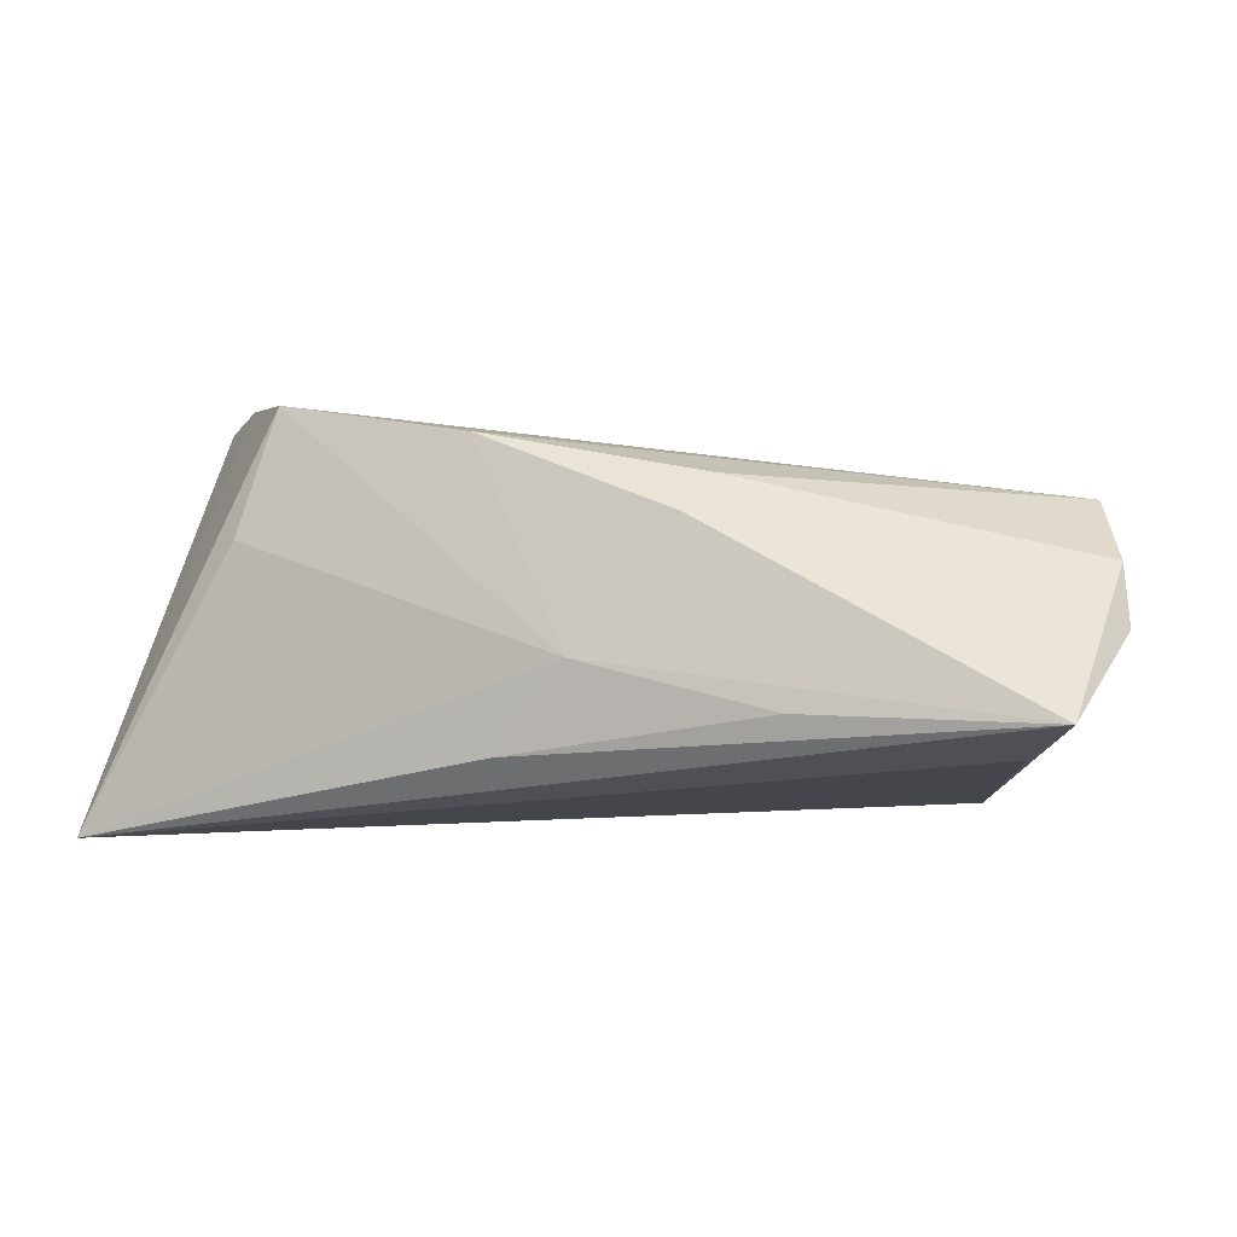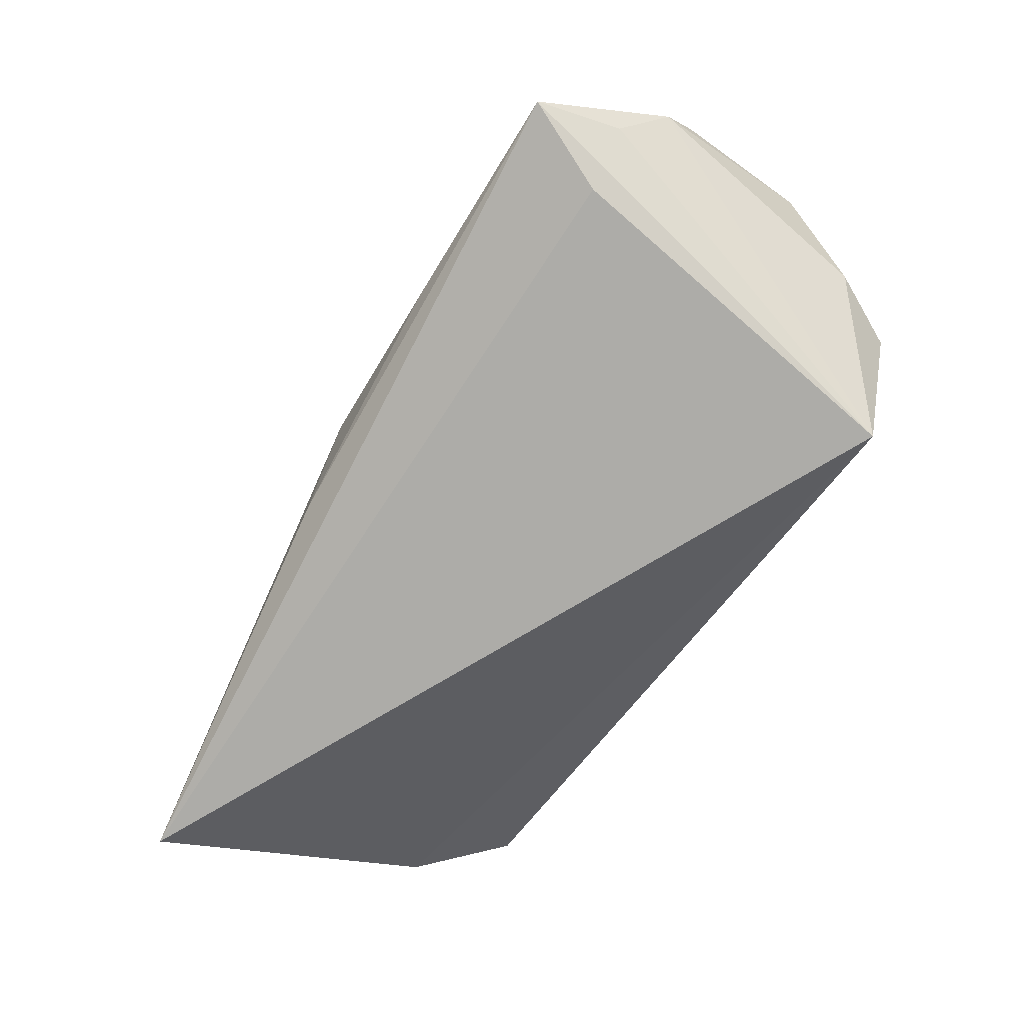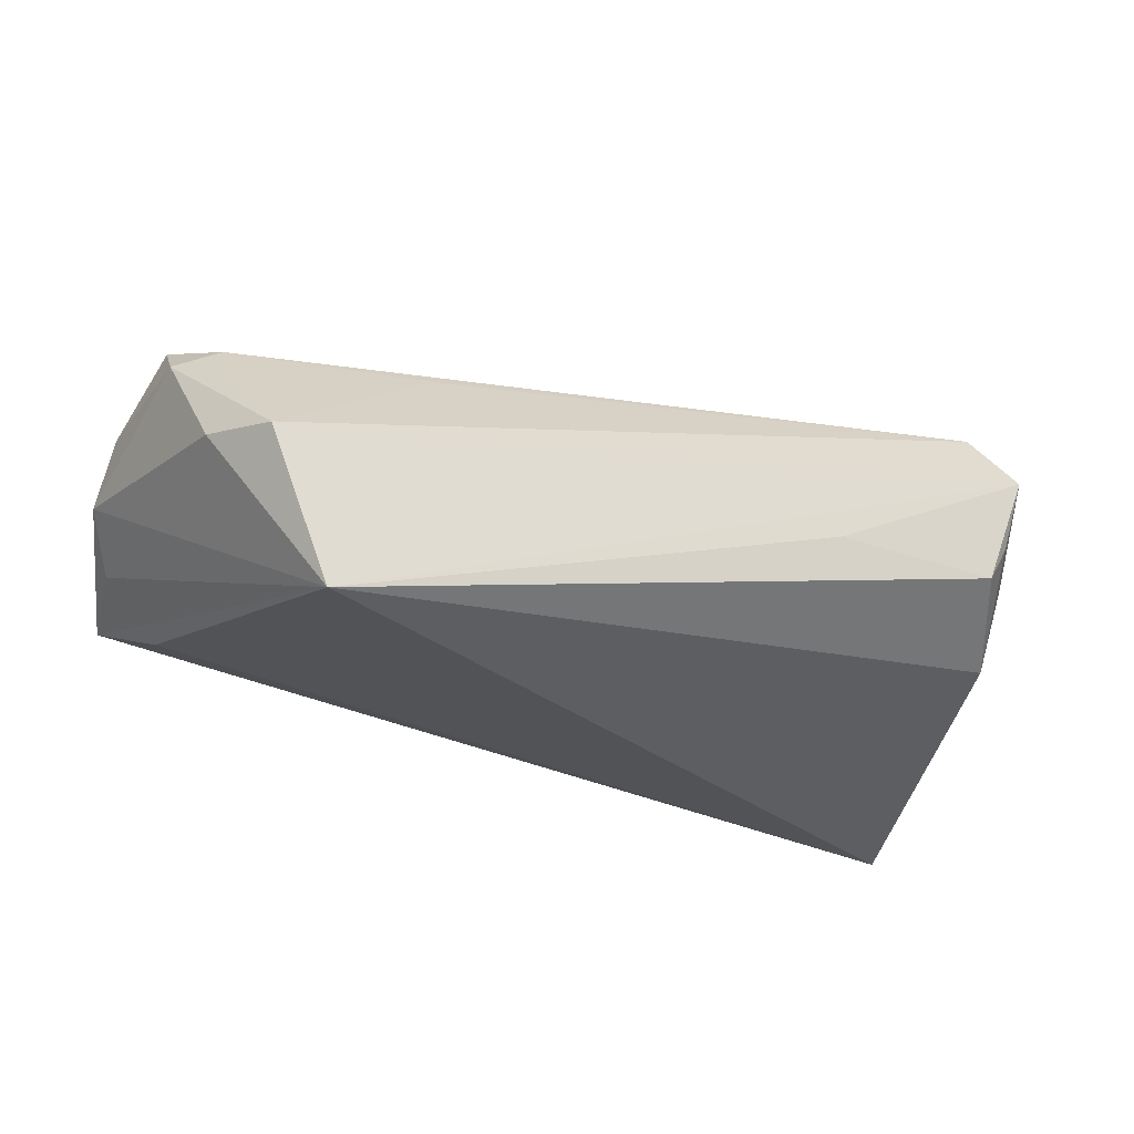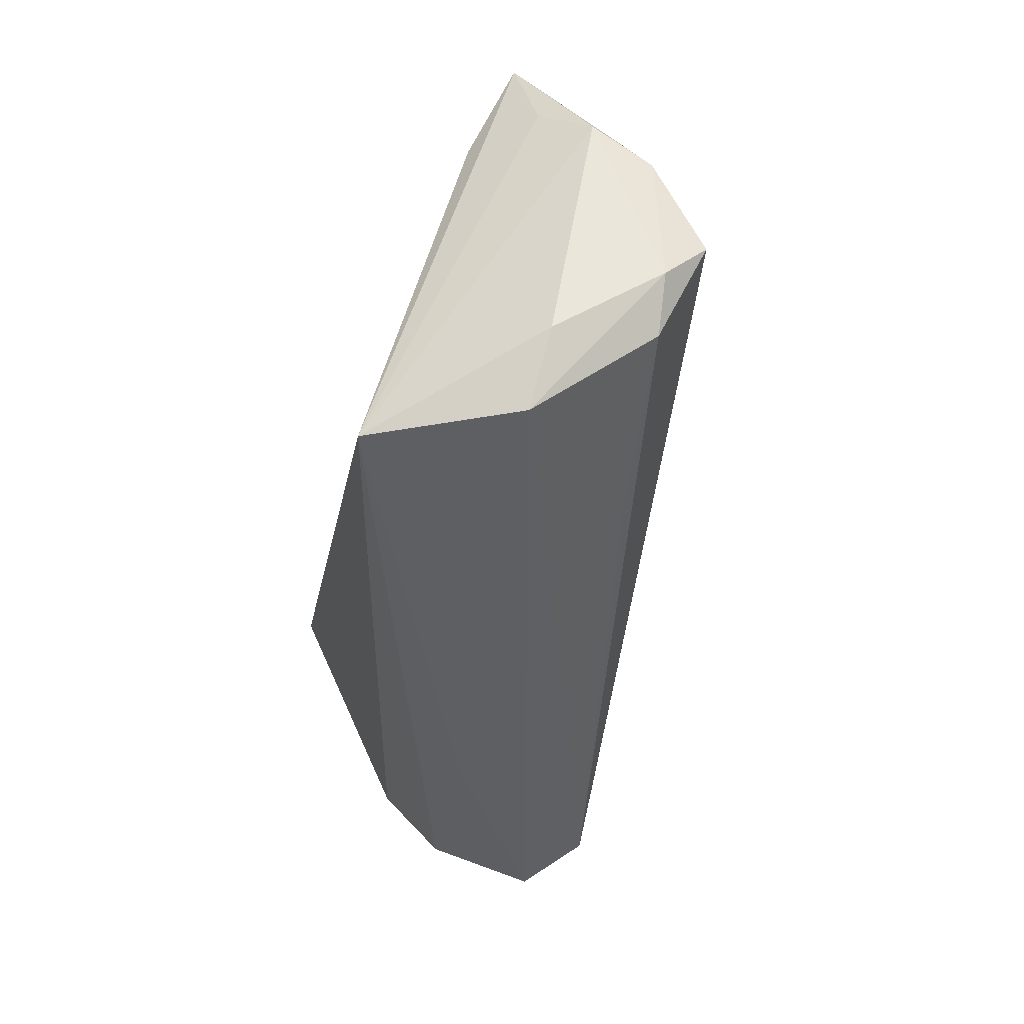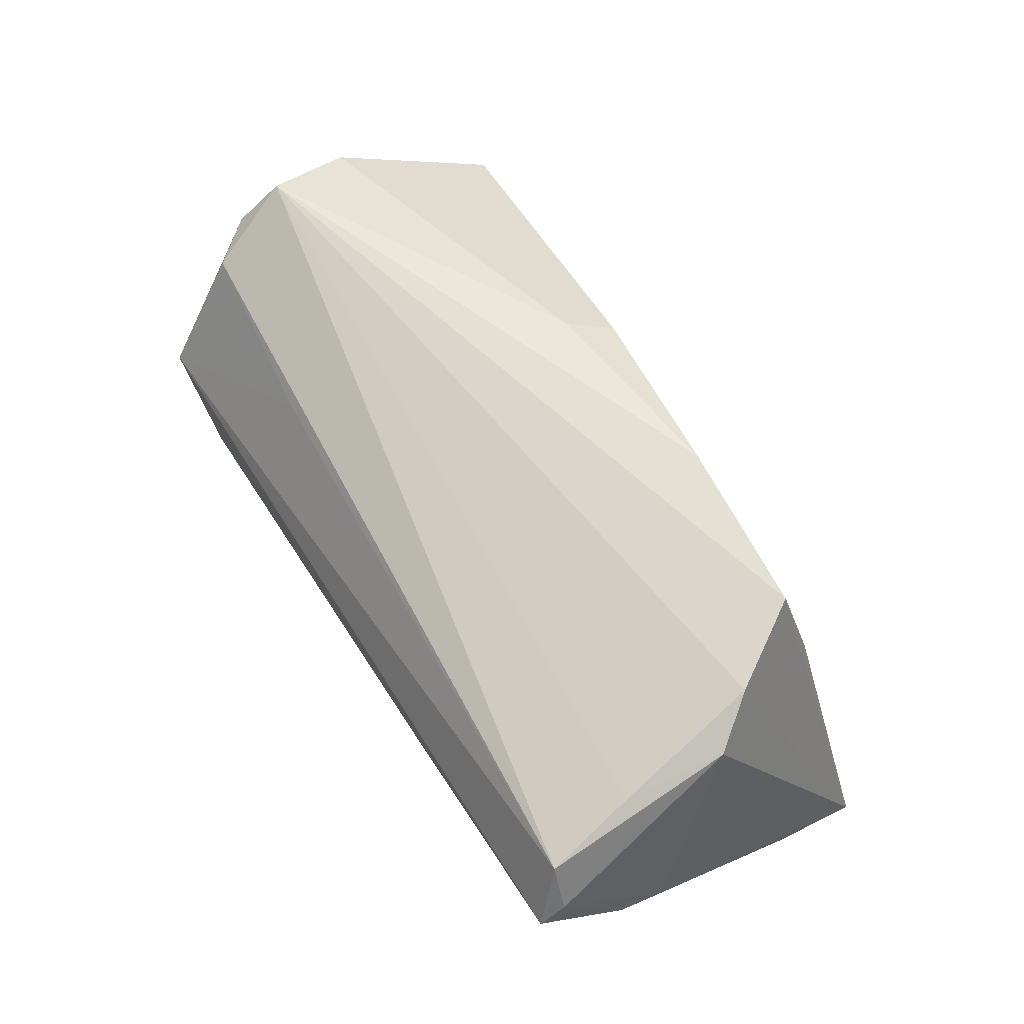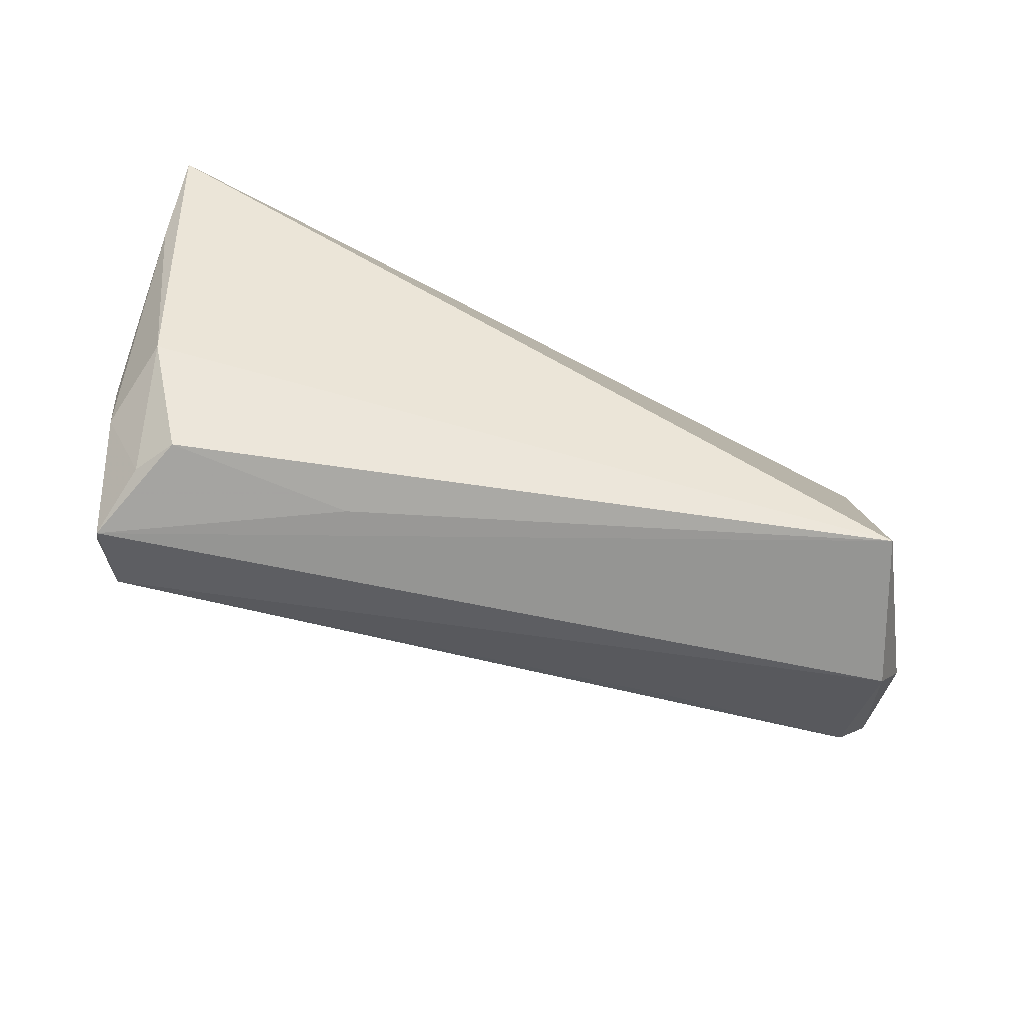
<metadata>
{"format":"obj","ext":"obj","renderer":"f3d","projection":"perspective","resolution":1024,"background":"white","views":[{"elev":3.3,"azim":-168.6,"up":"+Z"},{"elev":-66.5,"azim":-121.0,"up":"+Z"},{"elev":-27.1,"azim":-25.8,"up":"+Z"},{"elev":-41.3,"azim":-99.5,"up":"+Y"},{"elev":72.1,"azim":57.8,"up":"+Z"},{"elev":-67.3,"azim":158.7,"up":"+Y"}]}
</metadata>
<code>
v -0.054 -0.01623 0.01028
v 0.05419 -0.01123 0.0003151
v 0.05716 0.02236 -0.02296
v 0.04795 -0.02598 0.003133
v 0.02169 -0.02772 -0.001795
v 0.05626 0.009694 -0.01582
v 0.03786 0.02214 0.01141
v -0.02535 0.02883 -0.006347
v -0.06019 0.007143 0.009227
v -0.05033 0.01768 -0.01198
v 0.006554 0.02758 -0.01186
v -0.05587 -0.01891 -0.002683
v -0.05532 0.02883 -0.006882
v -0.04371 -0.02779 -0.02296
v 0.03325 0.01965 0.02651
v 0.0447 -0.02668 -0.001997
v -0.05735 0.01766 -0.004175
v -0.0586 -0.01038 0.01037
v 0.0403 0.008604 0.02611
v 0.05339 -0.01696 0.001984
v 0.04354 -0.01119 0.02253
v 0.05095 -0.01459 -0.009037
v -0.001724 0.02815 -0.0008547
v -0.05109 -0.02779 -0.004521
v -0.05773 -0.004259 0.01586
v 0.01049 0.02175 0.02351
v 0.04993 -0.02779 0.01239
v 0.04574 -0.02322 0.02018
v -0.01374 0.02481 0.01476
v 0.04535 0.002221 0.02353
v -0.01651 0.01848 0.01894
v 0.04997 -0.02429 0.01474
v -0.02906 -0.01903 0.01147
v -0.06105 0.01203 0.001874
f 22 14 3
f 17 14 34
f 34 13 17
f 17 13 14
f 3 14 10
f 10 13 3
f 14 13 10
f 14 22 16
f 7 15 3
f 3 23 7
f 7 23 15
f 3 13 11
f 11 23 3
f 29 23 13
f 13 31 29
f 15 25 19
f 3 15 19
f 32 28 27
f 27 20 32
f 24 14 27
f 27 28 24
f 9 31 13
f 25 31 9
f 9 13 34
f 2 32 20
f 27 14 5
f 5 16 27
f 14 16 5
f 27 16 4
f 4 16 22
f 4 20 27
f 22 20 4
f 13 23 8
f 8 11 13
f 23 11 8
f 15 23 26
f 23 29 26
f 26 29 31
f 26 25 15
f 26 31 25
f 25 28 21
f 21 19 25
f 28 32 30
f 30 21 28
f 19 21 30
f 3 19 30
f 32 2 30
f 30 2 3
f 1 28 25
f 34 14 12
f 14 24 12
f 3 2 6
f 6 2 20
f 6 22 3
f 6 20 22
f 33 24 28
f 28 1 33
f 33 1 24
f 24 1 18
f 18 12 24
f 18 1 25
f 25 9 18
f 18 9 34
f 34 12 18

</code>
